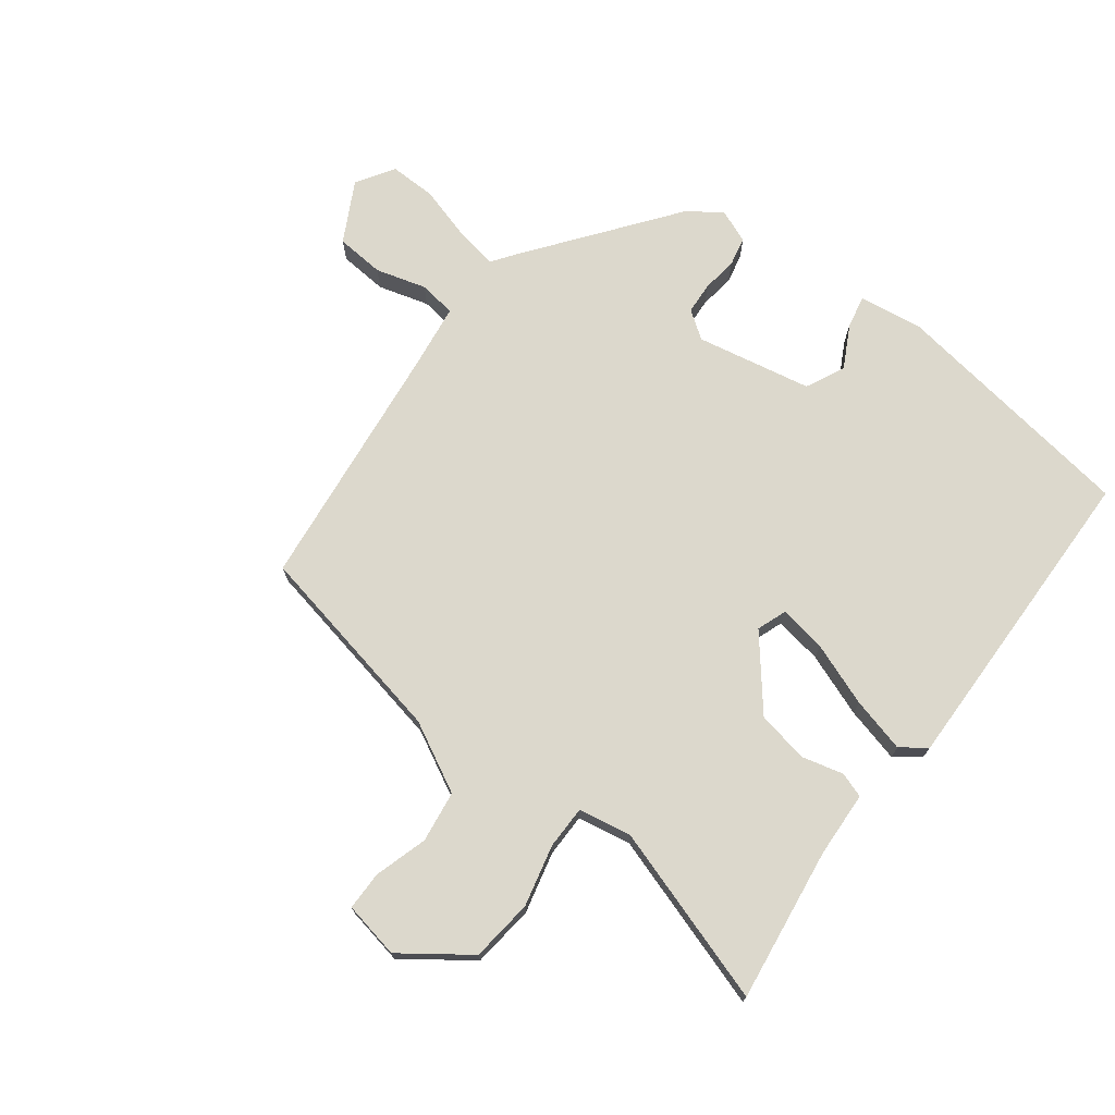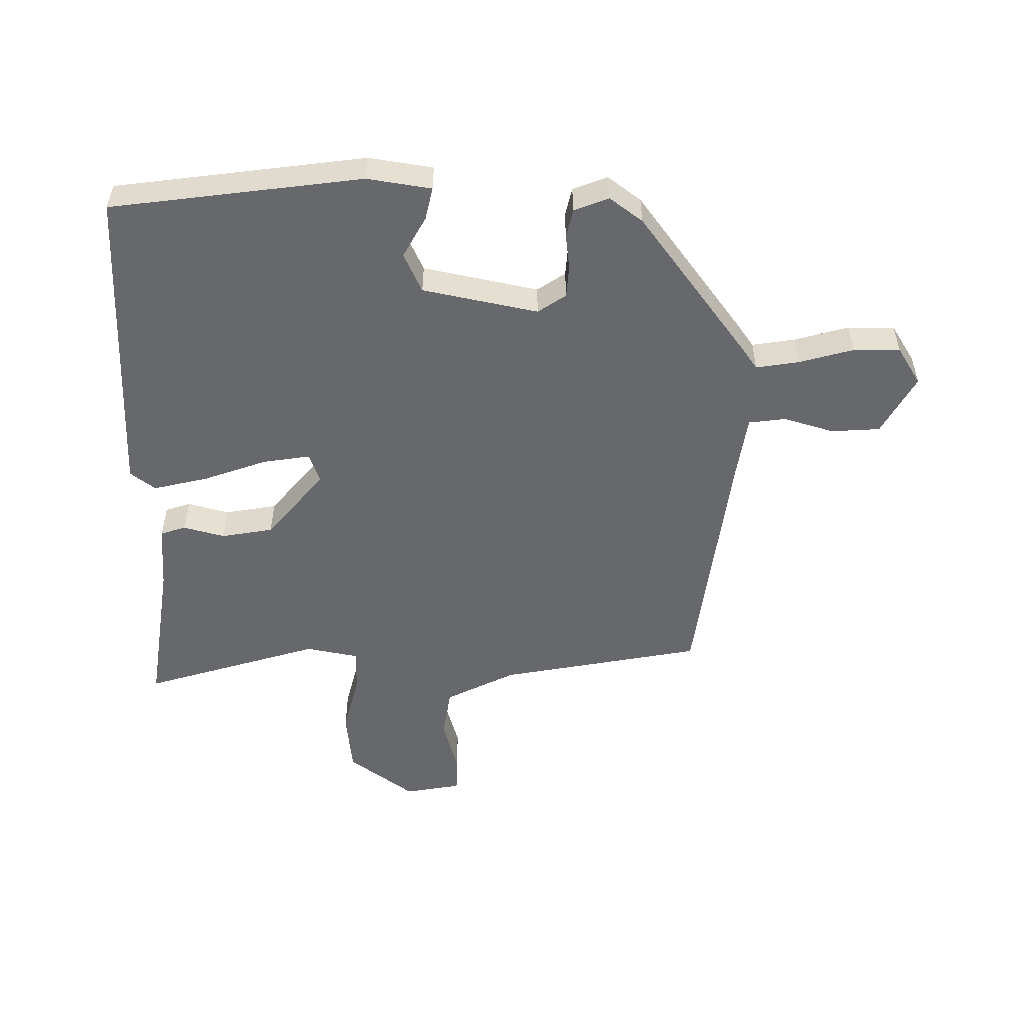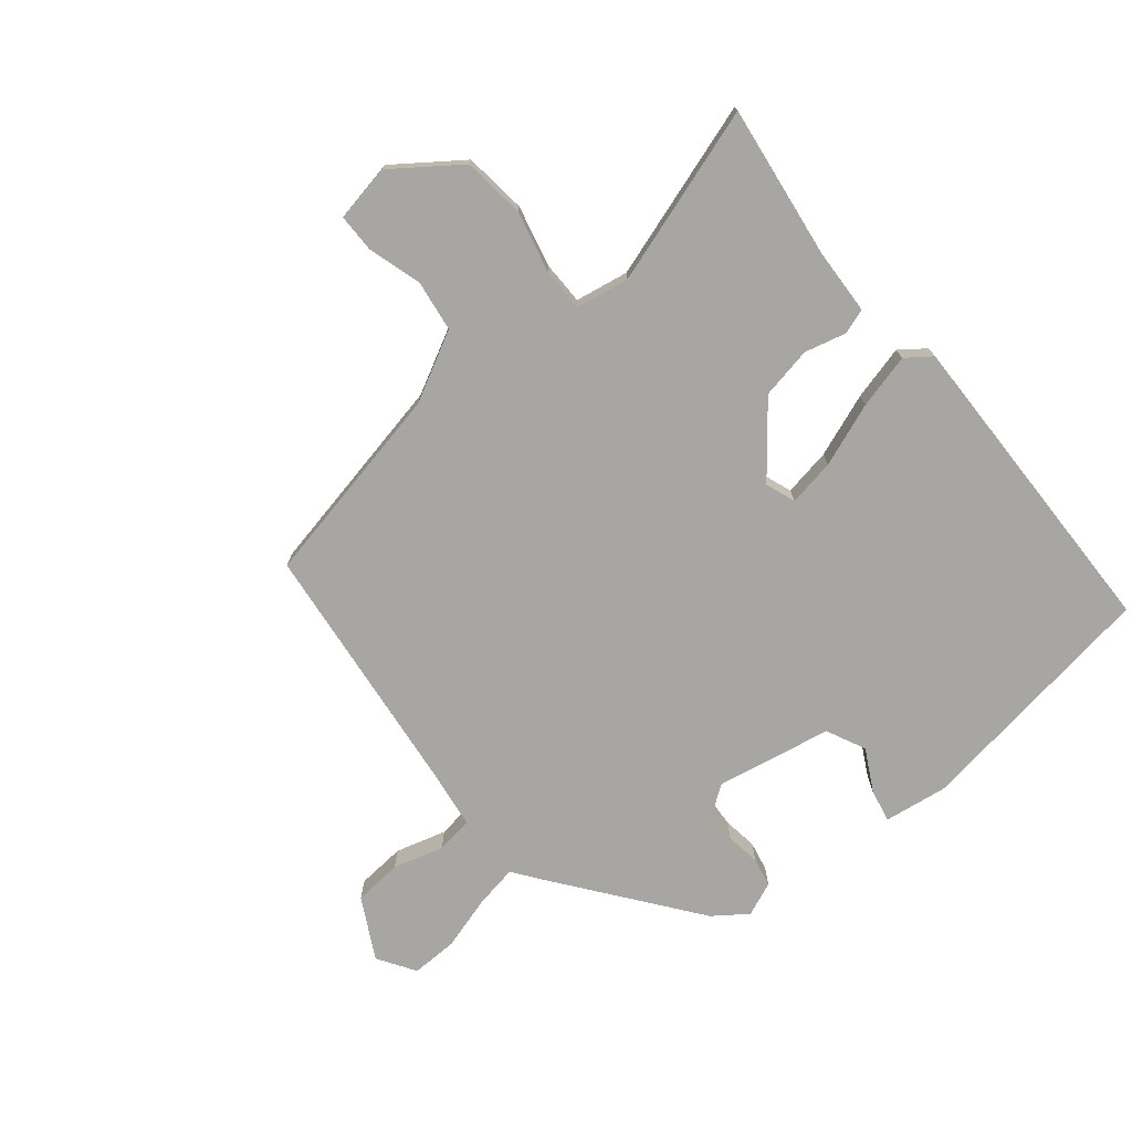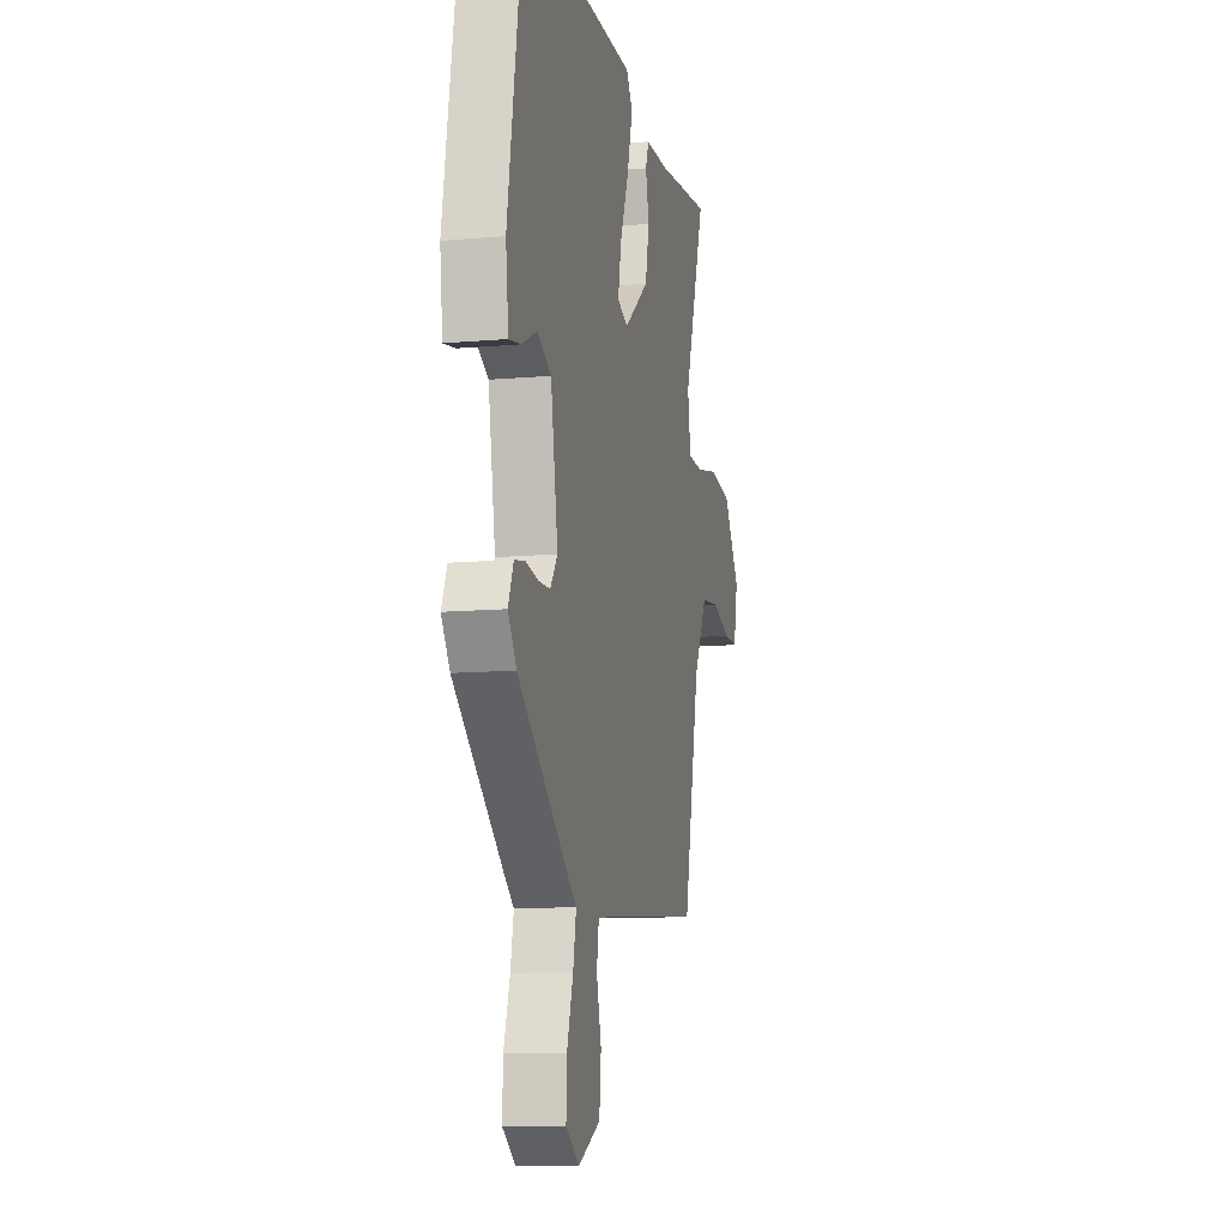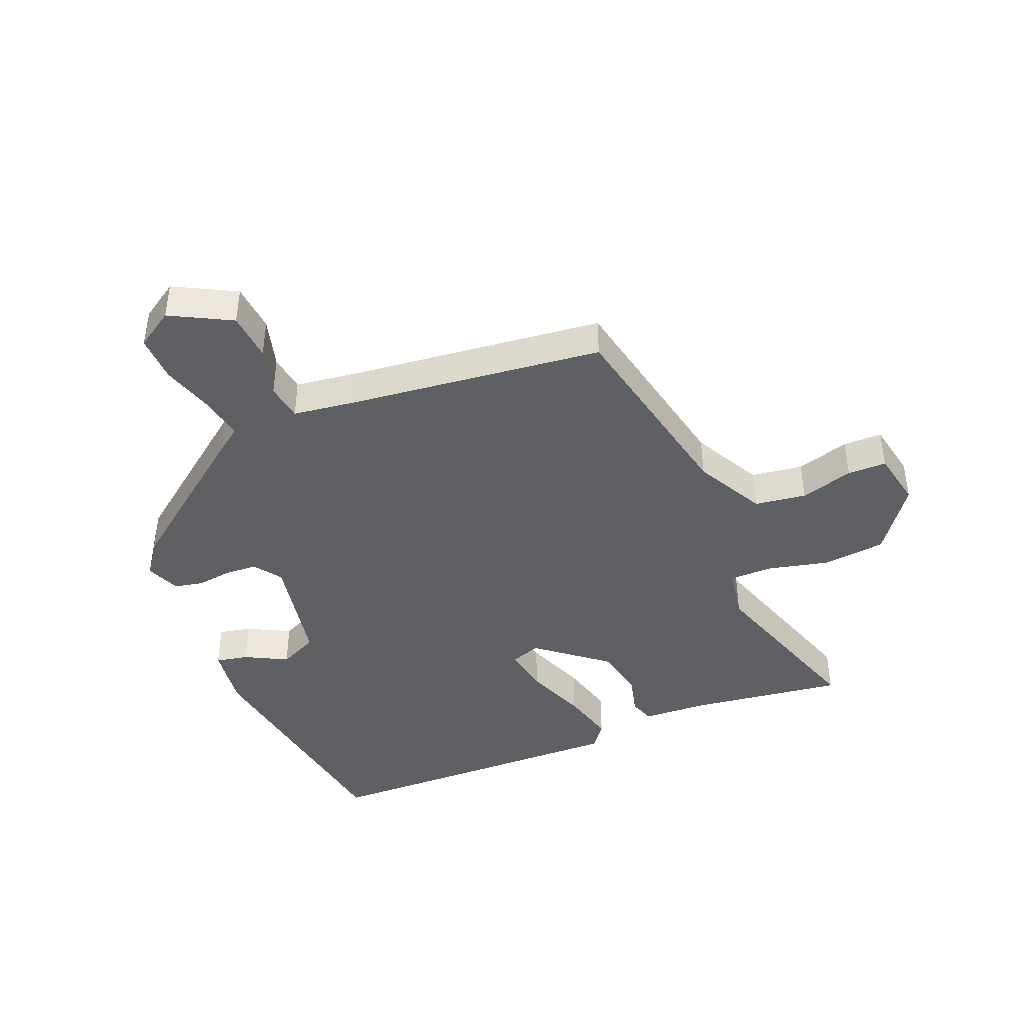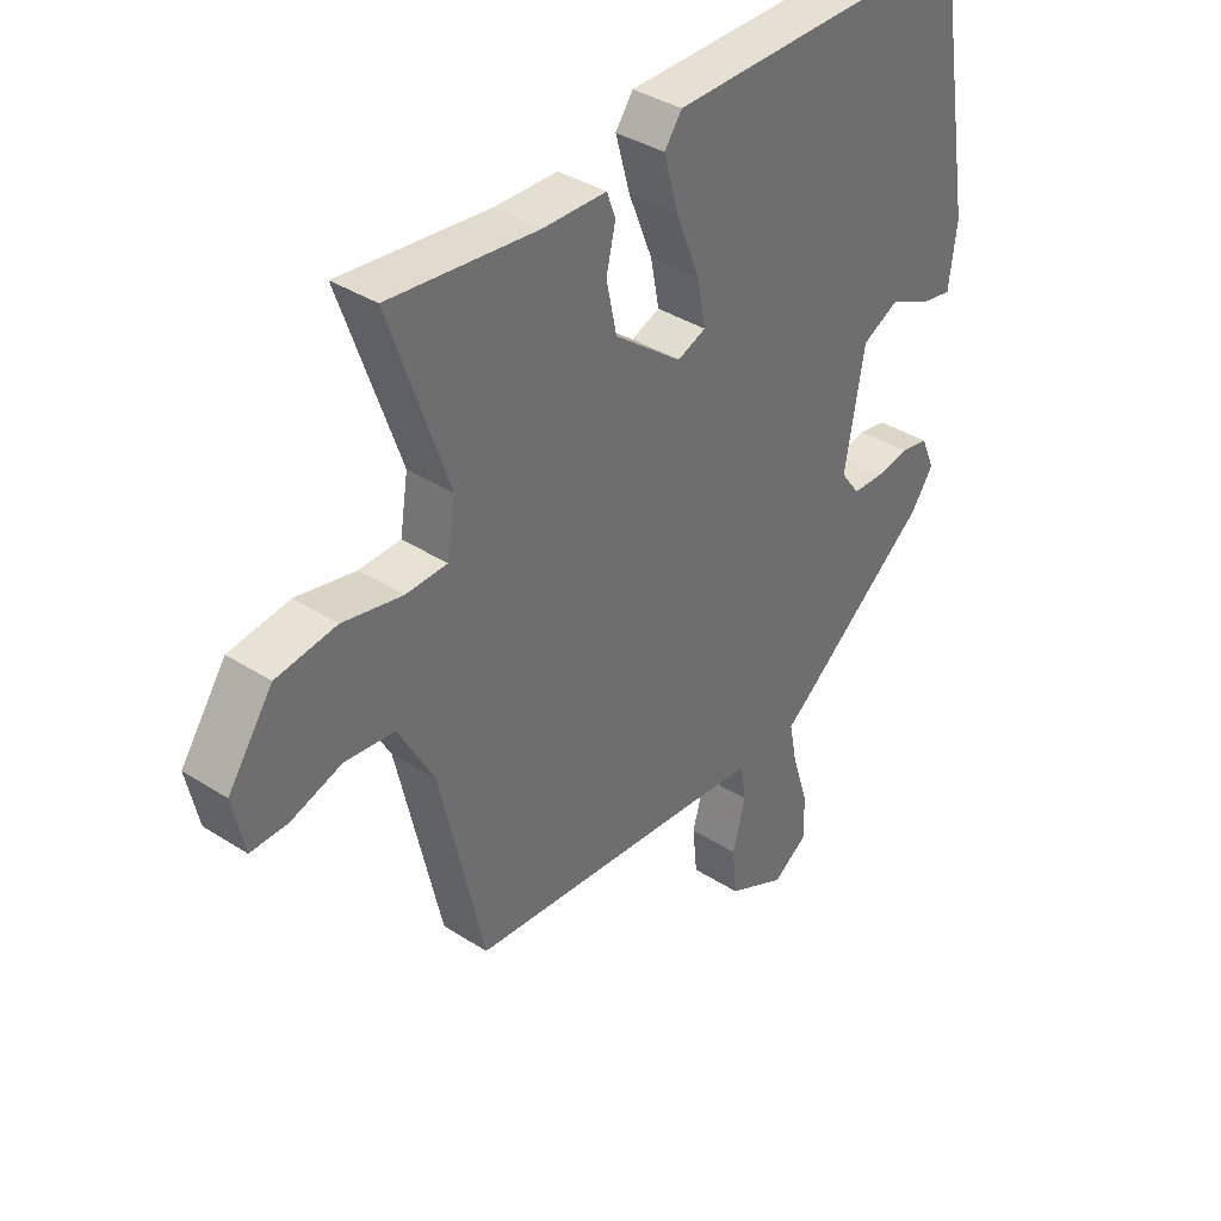
<metadata>
{"format":"obj","ext":"obj","renderer":"f3d","projection":"perspective","resolution":1024,"background":"white","views":[{"elev":72.7,"azim":-54.1,"up":"+Y"},{"elev":-52.5,"azim":87.5,"up":"+Y"},{"elev":-74.3,"azim":-51.8,"up":"+Y"},{"elev":-11.3,"azim":102.3,"up":"+Z"},{"elev":-42.3,"azim":-158.8,"up":"+Y"},{"elev":37.8,"azim":-50.7,"up":"+Z"}]}
</metadata>
<code>
v 0.472 0.07 -0.341
v 0.242 0.07 -0.524
v 0.201 0.07 -0.555
v 0.215 0.07 -0.626
v 0.243 0.07 -0.714
v 0.246 0.07 -0.791
v 0.185 0.07 -0.832
v 0.084 0.07 -0.781
v 0.076 0.07 -0.701
v 0.098 0.07 -0.617
v 0.088 0.07 -0.556
v -0.017 0.07 -0.544
v -0.436 0.07 -0.505
v -0.511 0.07 -0.172
v -0.573 0.07 -0.059
v -0.658 0.07 -0.049
v -0.745 0.07 -0.077
v -0.809 0.07 -0.078
v -0.829 0.07 0.015
v -0.752 0.07 0.126
v -0.649 0.07 0.14
v -0.547 0.07 0.118
v -0.476 0.07 0.12
v -0.462 0.07 0.208
v -0.562 0.07 0.498
v -0.308 0.07 0.469
v -0.199 0.07 0.466
v -0.184 0.07 0.425
v -0.2 0.07 0.356
v -0.182 0.07 0.271
v -0.066 0.07 0.181
v -0.017 0.07 0.2
v -0.032 0.07 0.278
v -0.073 0.07 0.381
v -0.098 0.07 0.471
v -0.068 0.07 0.513
v 0.46 0.07 0.514
v 0.529 0.07 0.102
v 0.516 0.07 -0.004
v 0.462 0.07 0.006
v 0.392 0.07 0.041
v 0.328 0.07 0.009
v 0.295 0.07 -0.182
v 0.328 0.07 -0.227
v 0.381 0.07 -0.229
v 0.439 0.07 -0.22
v 0.487 0.07 -0.229
v 0.511 0.07 -0.285
v 0.472 0 -0.341
v 0.242 0 -0.524
v 0.201 0 -0.555
v 0.215 0 -0.626
v 0.243 0 -0.714
v 0.246 0 -0.791
v 0.185 0 -0.832
v 0.084 0 -0.781
v 0.076 0 -0.701
v 0.098 0 -0.617
v 0.088 0 -0.556
v -0.017 0 -0.544
v -0.436 0 -0.505
v -0.511 0 -0.172
v -0.573 0 -0.059
v -0.658 0 -0.049
v -0.745 0 -0.077
v -0.809 0 -0.078
v -0.829 0 0.015
v -0.752 0 0.126
v -0.649 0 0.14
v -0.547 0 0.118
v -0.476 0 0.12
v -0.462 0 0.208
v -0.562 0 0.498
v -0.308 0 0.469
v -0.199 0 0.466
v -0.184 0 0.425
v -0.2 0 0.356
v -0.182 0 0.271
v -0.066 0 0.181
v -0.017 0 0.2
v -0.032 0 0.278
v -0.073 0 0.381
v -0.098 0 0.471
v -0.068 0 0.513
v 0.46 0 0.514
v 0.529 0 0.102
v 0.516 0 -0.004
v 0.462 0 0.006
v 0.392 0 0.041
v 0.328 0 0.009
v 0.295 0 -0.182
v 0.328 0 -0.227
v 0.381 0 -0.229
v 0.439 0 -0.22
v 0.487 0 -0.229
v 0.511 0 -0.285
f 45 46 47 48
f 44 45 48 1
f 38 39 40 41
f 36 37 38 41
f 36 41 42
f 33 34 35 36
f 32 33 36 42
f 31 32 42 43
f 26 27 28 29
f 24 25 26 29
f 23 24 29 30
f 19 20 21 22
f 19 22 23
f 16 17 18 19
f 15 16 19 23
f 14 15 23 30
f 12 13 14 30
f 7 8 9 10
f 7 10 11
f 4 5 6 7
f 3 4 7 11
f 44 1 2 3
f 30 31 43 44
f 12 30 44
f 3 11 12 44
f 96 95 94 93
f 49 96 93 92
f 89 88 87 86
f 89 86 85 84
f 90 89 84
f 84 83 82 81
f 90 84 81 80
f 91 90 80 79
f 77 76 75 74
f 77 74 73 72
f 78 77 72 71
f 70 69 68 67
f 71 70 67
f 67 66 65 64
f 71 67 64 63
f 78 71 63 62
f 78 62 61 60
f 58 57 56 55
f 59 58 55
f 55 54 53 52
f 59 55 52 51
f 51 50 49 92
f 92 91 79 78
f 92 78 60
f 92 60 59 51
f 1 49 50 2
f 2 50 51 3
f 3 51 52 4
f 4 52 53 5
f 5 53 54 6
f 6 54 55 7
f 7 55 56 8
f 8 56 57 9
f 9 57 58 10
f 10 58 59 11
f 11 59 60 12
f 12 60 61 13
f 13 61 62 14
f 14 62 63 15
f 15 63 64 16
f 16 64 65 17
f 17 65 66 18
f 18 66 67 19
f 19 67 68 20
f 20 68 69 21
f 21 69 70 22
f 22 70 71 23
f 23 71 72 24
f 24 72 73 25
f 25 73 74 26
f 26 74 75 27
f 27 75 76 28
f 28 76 77 29
f 29 77 78 30
f 30 78 79 31
f 31 79 80 32
f 32 80 81 33
f 33 81 82 34
f 34 82 83 35
f 35 83 84 36
f 36 84 85 37
f 37 85 86 38
f 38 86 87 39
f 39 87 88 40
f 40 88 89 41
f 41 89 90 42
f 42 90 91 43
f 43 91 92 44
f 44 92 93 45
f 45 93 94 46
f 46 94 95 47
f 47 95 96 48
f 48 96 49 1

</code>
